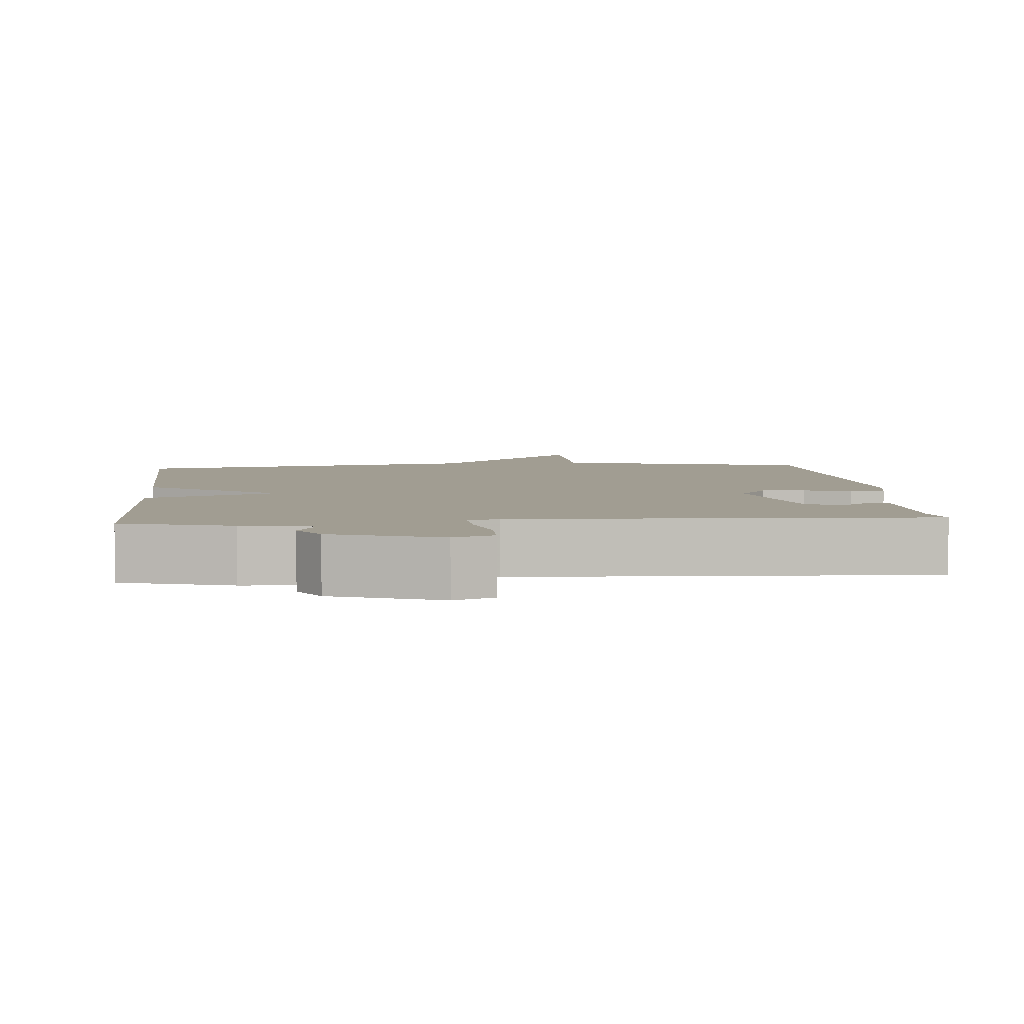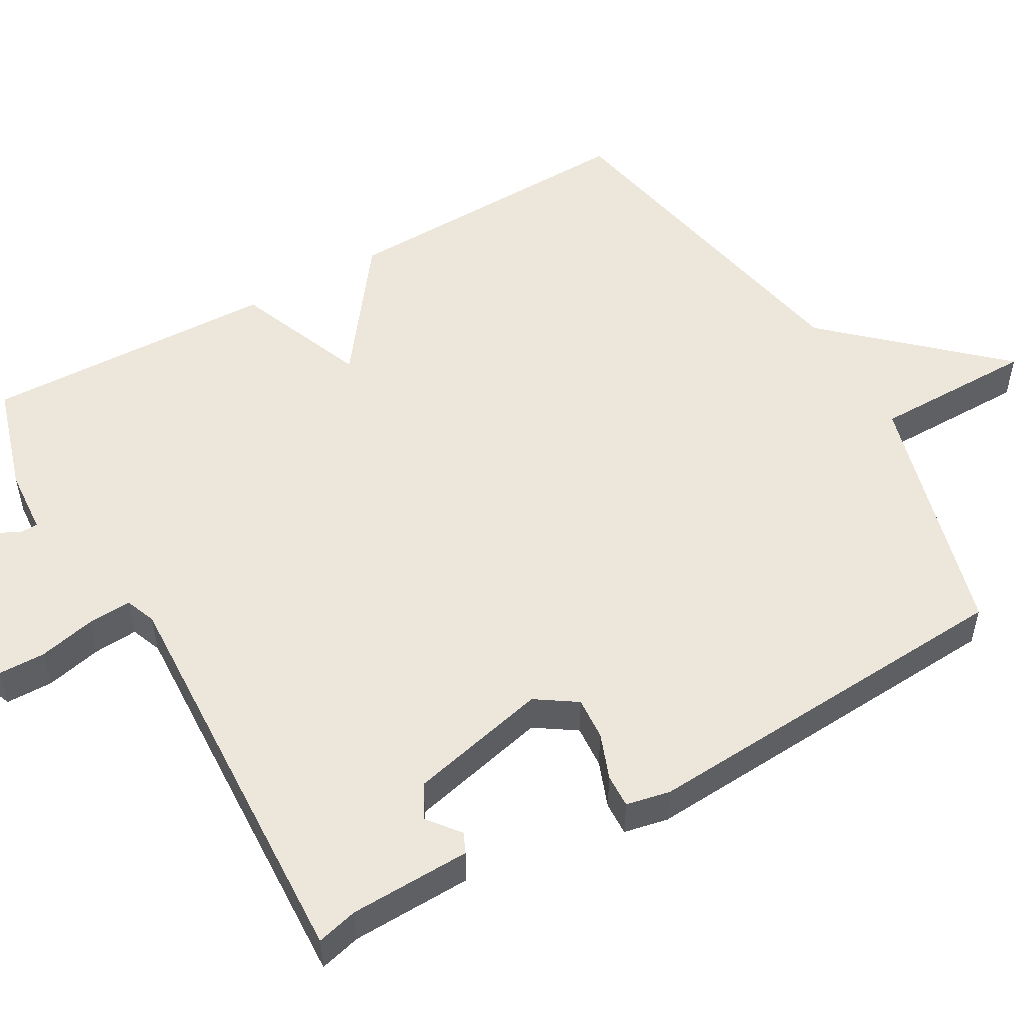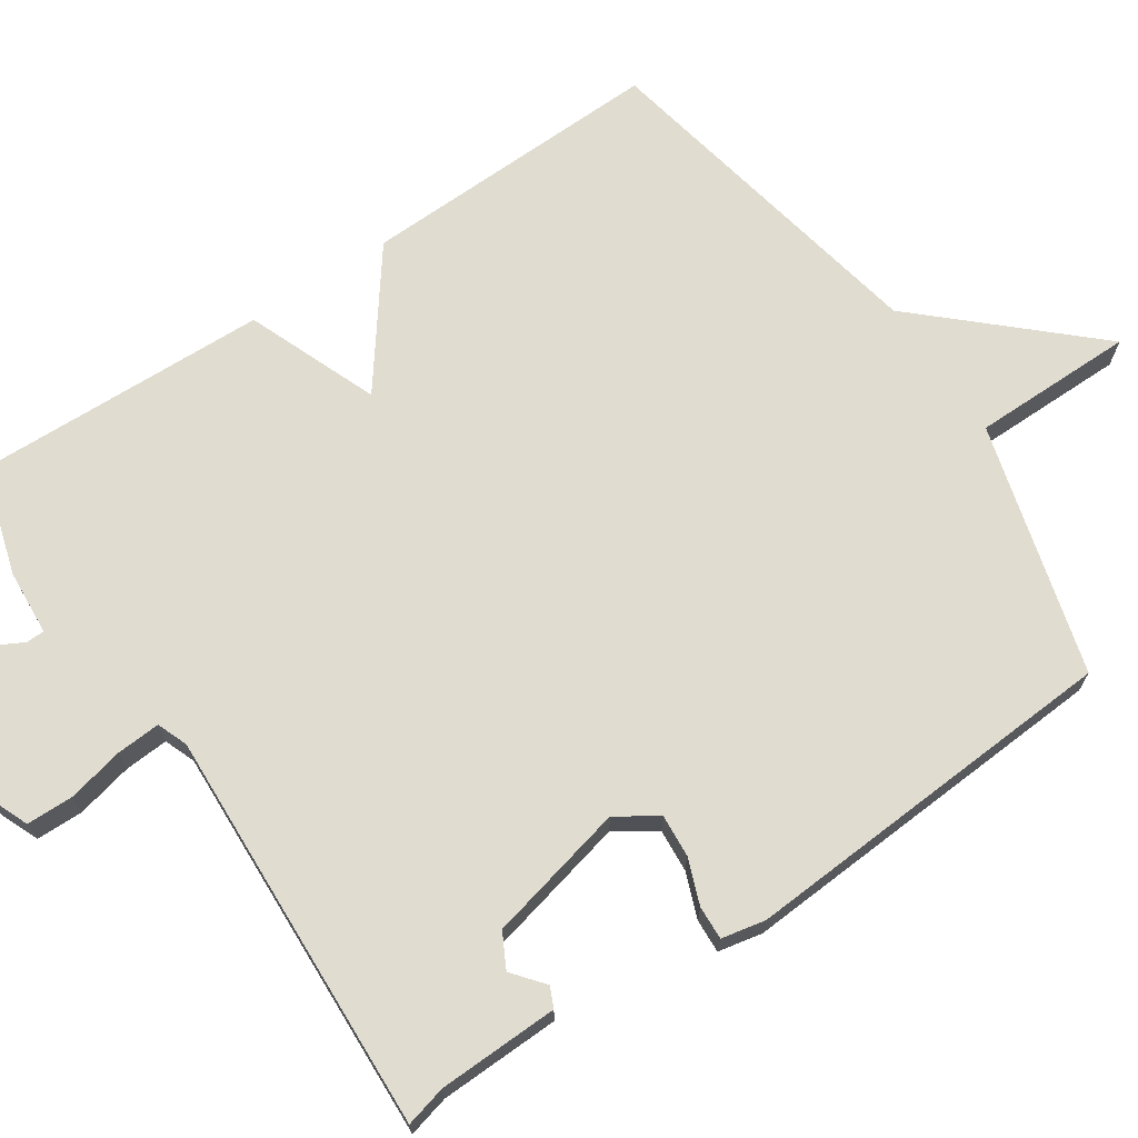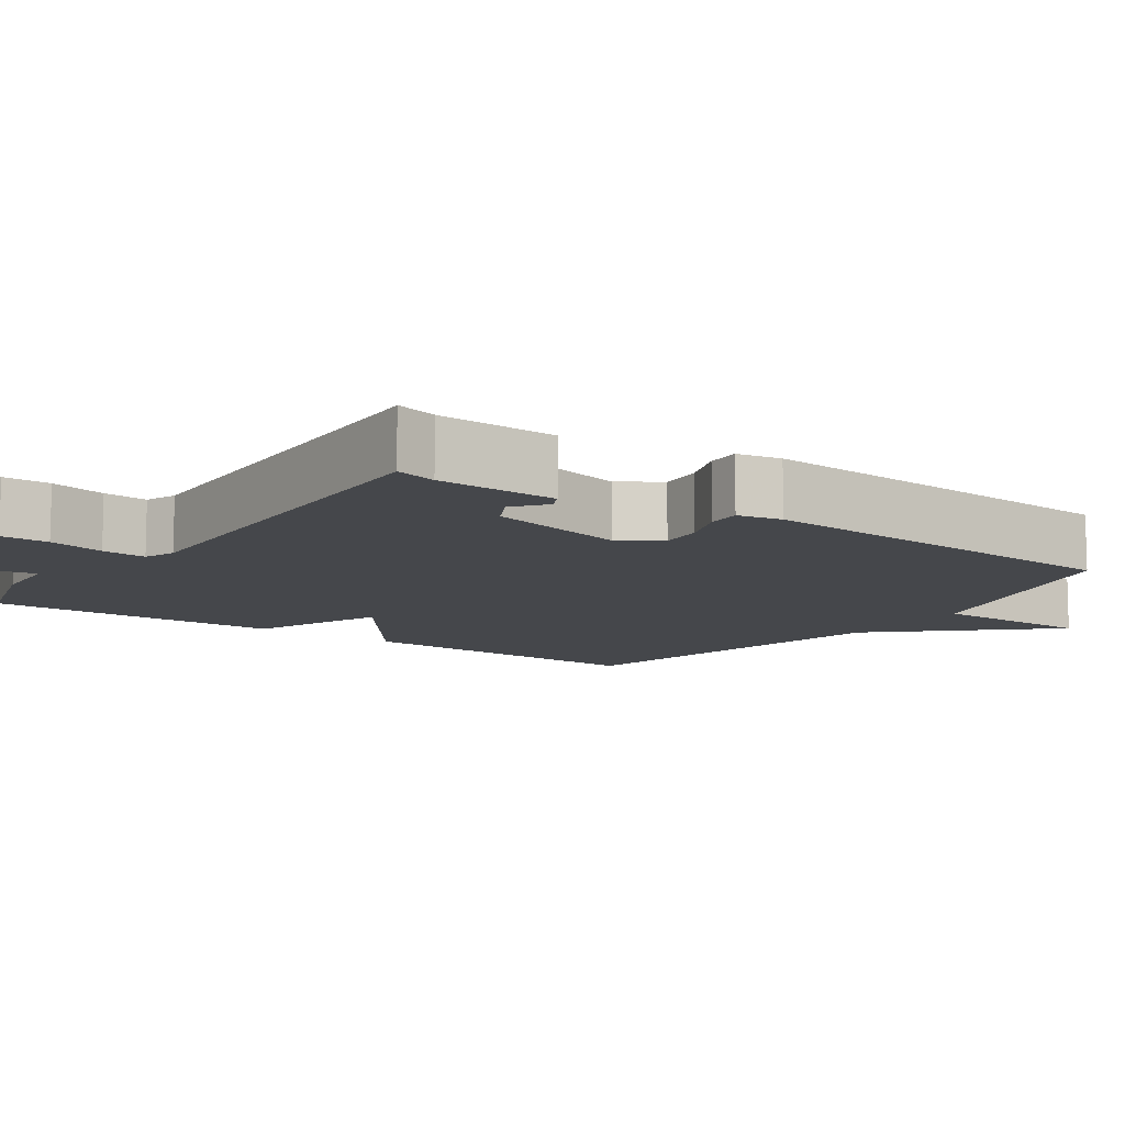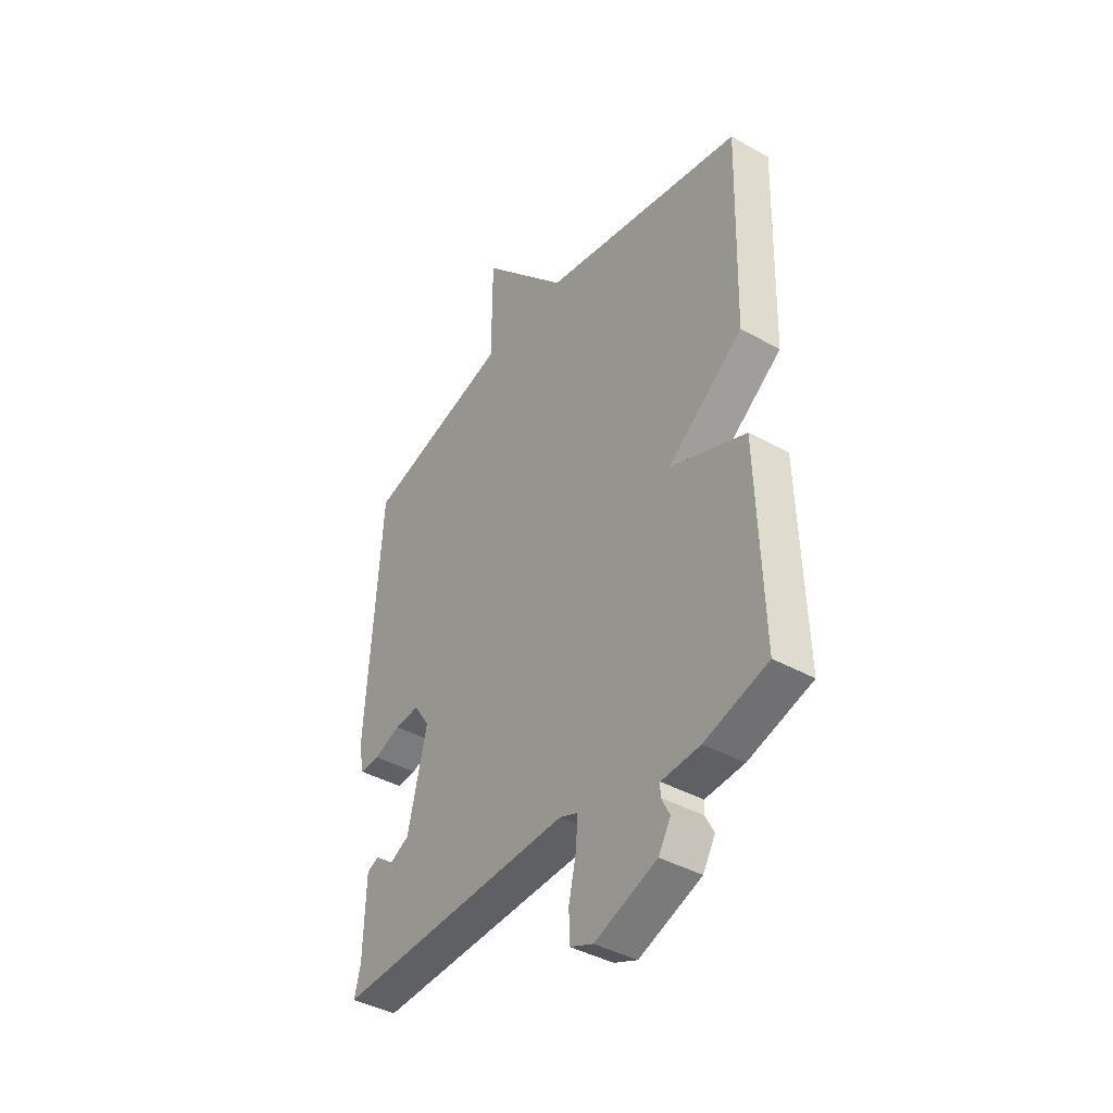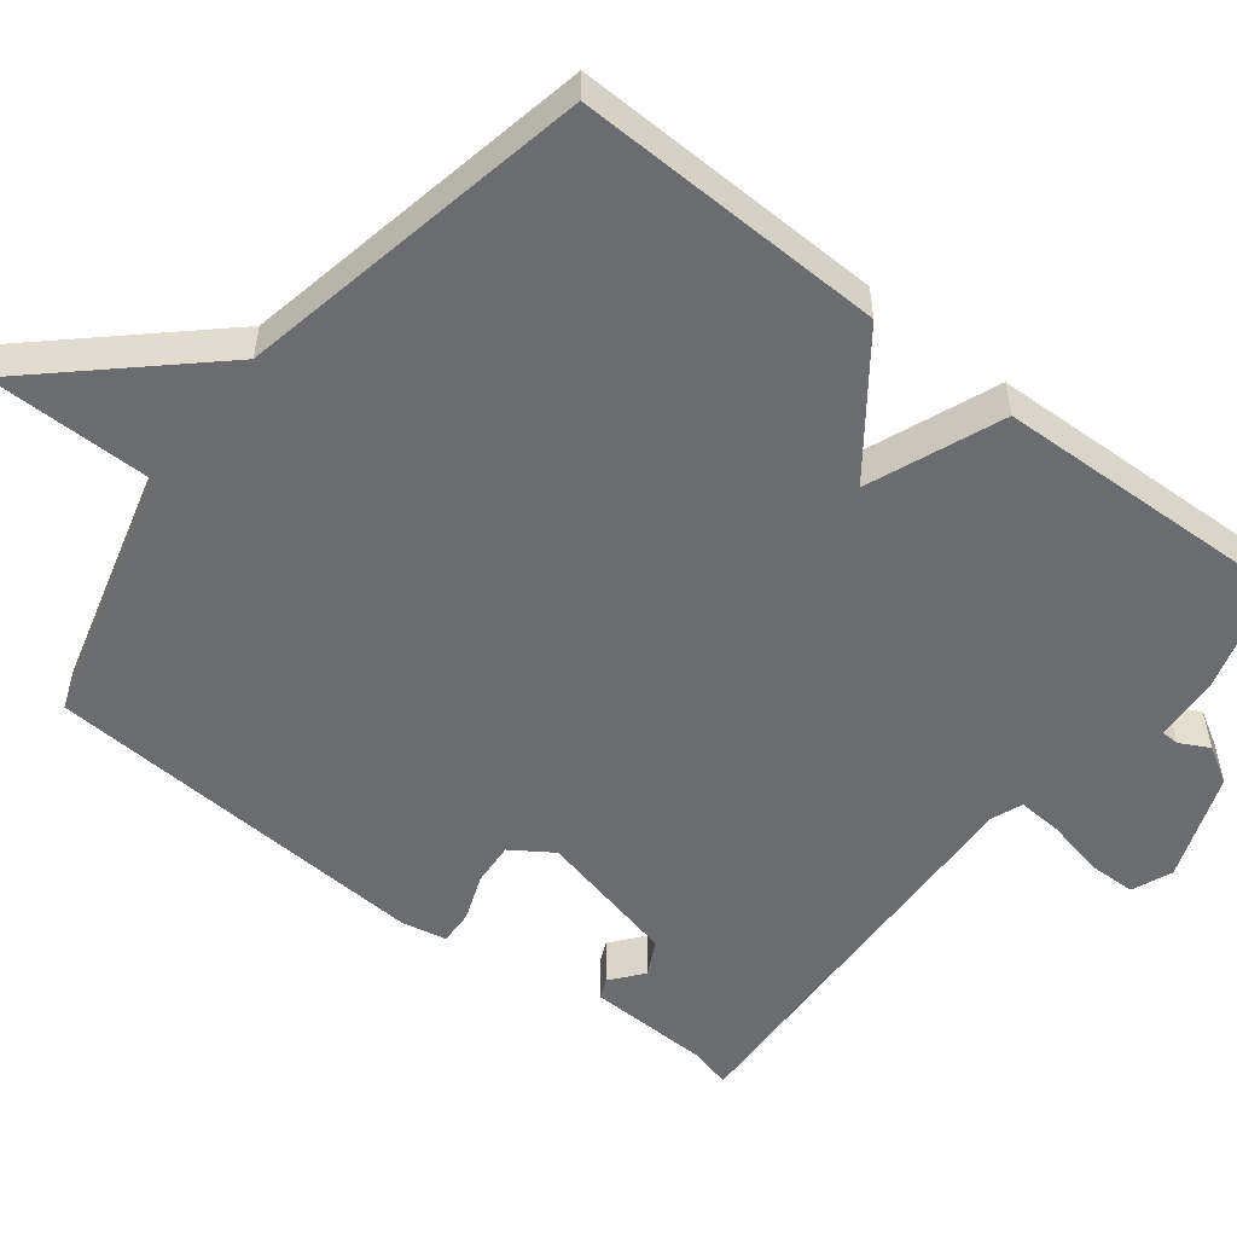
<metadata>
{"format":"obj","ext":"obj","renderer":"f3d","projection":"perspective","resolution":1024,"background":"white","views":[{"elev":4.7,"azim":175.1,"up":"+Y"},{"elev":52.7,"azim":-119.7,"up":"+Y"},{"elev":69.5,"azim":-123.8,"up":"+Y"},{"elev":-10.4,"azim":-125.1,"up":"+Y"},{"elev":-40.7,"azim":55.5,"up":"+Z"},{"elev":-53.7,"azim":52.1,"up":"+Y"}]}
</metadata>
<code>
v -0.5 0.07 -0.5
v -0.486 0.07 -0.445
v -0.481 0.07 -0.284
v -0.454 0.07 -0.272
v -0.412 0.07 -0.306
v -0.366 0.07 -0.282
v -0.322 0.07 -0.096
v -0.358 0.07 -0.042
v -0.415 0.07 -0.046
v -0.476 0.07 -0.069
v -0.521 0.07 -0.071
v -0.533 0.07 -0.012
v -0.5 0.07 0.5
v -0.164 0.07 0.592
v -0.163 0.07 0.809
v 0.036 0.07 0.592
v 0.5 0.07 0.5
v 0.488 0.07 0.093
v 0.313 0.07 -0.037
v 0.488 0.07 -0.107
v 0.5 0.07 -0.5
v 0.356 0.07 -0.543
v 0.268 0.07 -0.549
v 0.267 0.07 -0.573
v 0.287 0.07 -0.611
v 0.259 0.07 -0.659
v 0.117 0.07 -0.712
v 0.064 0.07 -0.69
v 0.063 0.07 -0.627
v 0.08 0.07 -0.552
v 0.084 0.07 -0.493
v 0.043 0.07 -0.477
v -0.5 0 -0.5
v -0.486 0 -0.445
v -0.481 0 -0.284
v -0.454 0 -0.272
v -0.412 0 -0.306
v -0.366 0 -0.282
v -0.322 0 -0.096
v -0.358 0 -0.042
v -0.415 0 -0.046
v -0.476 0 -0.069
v -0.521 0 -0.071
v -0.533 0 -0.012
v -0.5 0 0.5
v -0.164 0 0.592
v -0.163 0 0.809
v 0.036 0 0.592
v 0.5 0 0.5
v 0.488 0 0.093
v 0.313 0 -0.037
v 0.488 0 -0.107
v 0.5 0 -0.5
v 0.356 0 -0.543
v 0.268 0 -0.549
v 0.267 0 -0.573
v 0.287 0 -0.611
v 0.259 0 -0.659
v 0.117 0 -0.712
v 0.064 0 -0.69
v 0.063 0 -0.627
v 0.08 0 -0.552
v 0.084 0 -0.493
v 0.043 0 -0.477
f 28 29 30
f 27 28 30
f 26 27 30
f 25 26 30
f 24 25 30
f 23 24 30 31
f 23 31 32
f 22 23 32
f 21 22 32
f 20 21 32
f 19 20 32
f 16 17 18 19
f 16 19 32
f 15 16 32
f 14 15 32
f 12 13 14
f 11 12 14
f 10 11 14
f 9 10 14
f 8 9 14
f 7 8 14 32
f 2 3 4 5
f 2 5 6
f 1 2 6
f 32 1 6
f 6 7 32
f 62 61 60
f 62 60 59
f 62 59 58
f 62 58 57
f 62 57 56
f 63 62 56 55
f 64 63 55
f 64 55 54
f 64 54 53
f 64 53 52
f 64 52 51
f 51 50 49 48
f 64 51 48
f 64 48 47
f 64 47 46
f 46 45 44
f 46 44 43
f 46 43 42
f 46 42 41
f 46 41 40
f 64 46 40 39
f 37 36 35 34
f 38 37 34
f 38 34 33
f 38 33 64
f 64 39 38
f 1 33 34 2
f 2 34 35 3
f 3 35 36 4
f 4 36 37 5
f 5 37 38 6
f 6 38 39 7
f 7 39 40 8
f 8 40 41 9
f 9 41 42 10
f 10 42 43 11
f 11 43 44 12
f 12 44 45 13
f 13 45 46 14
f 14 46 47 15
f 15 47 48 16
f 16 48 49 17
f 17 49 50 18
f 18 50 51 19
f 19 51 52 20
f 20 52 53 21
f 21 53 54 22
f 22 54 55 23
f 23 55 56 24
f 24 56 57 25
f 25 57 58 26
f 26 58 59 27
f 27 59 60 28
f 28 60 61 29
f 29 61 62 30
f 30 62 63 31
f 31 63 64 32
f 32 64 33 1

</code>
